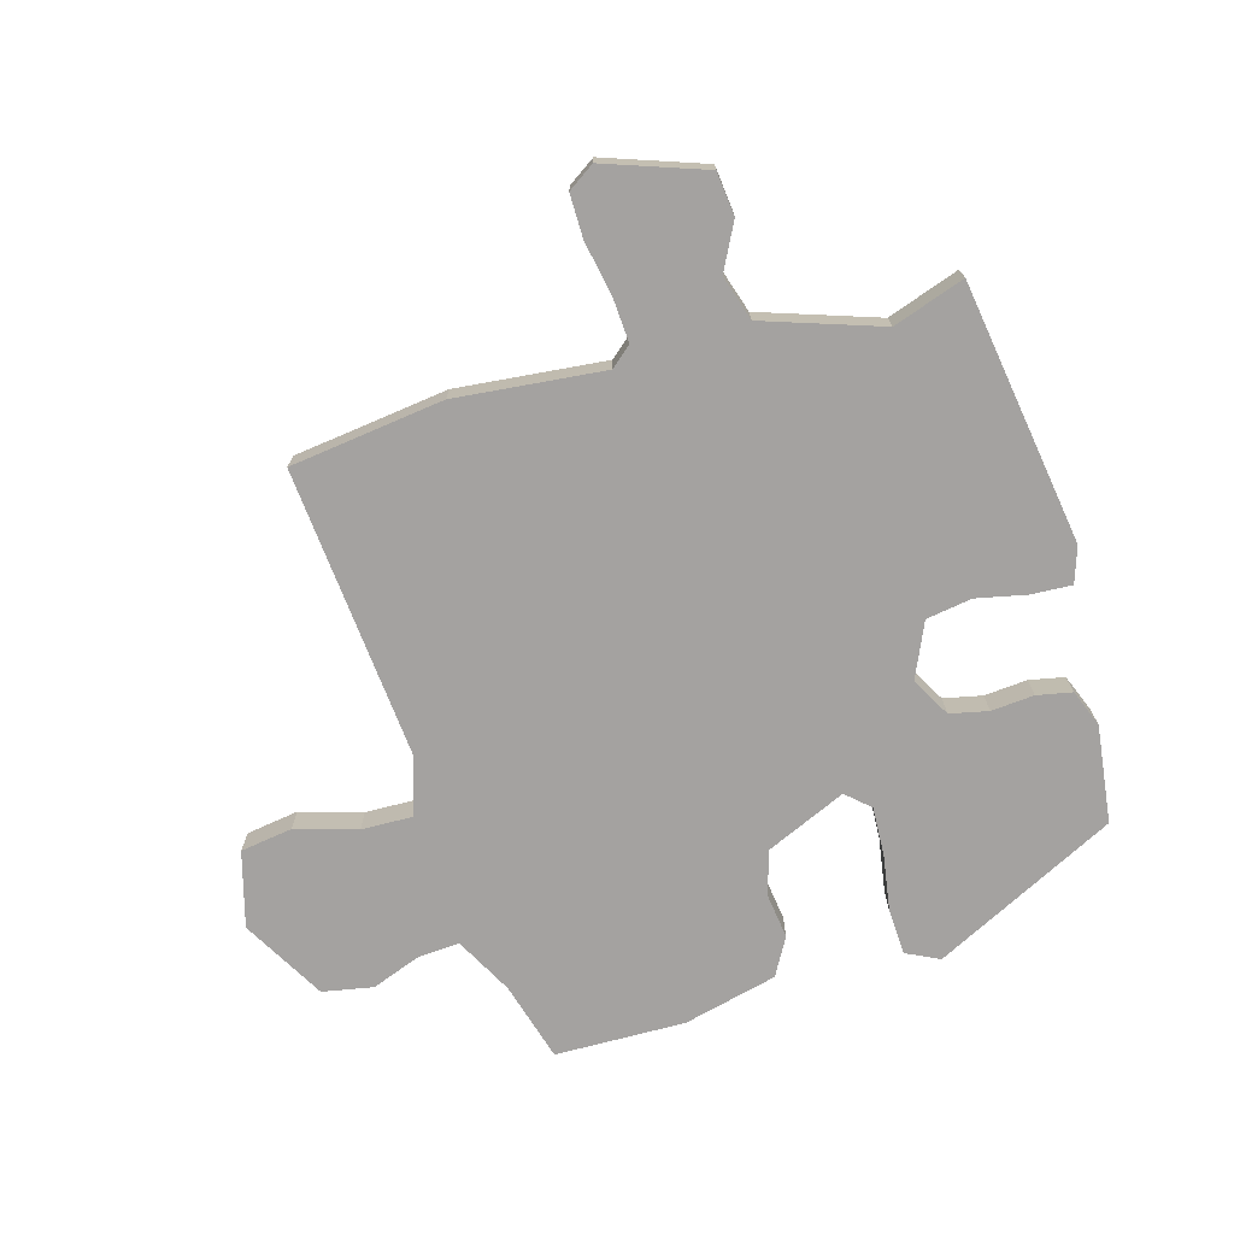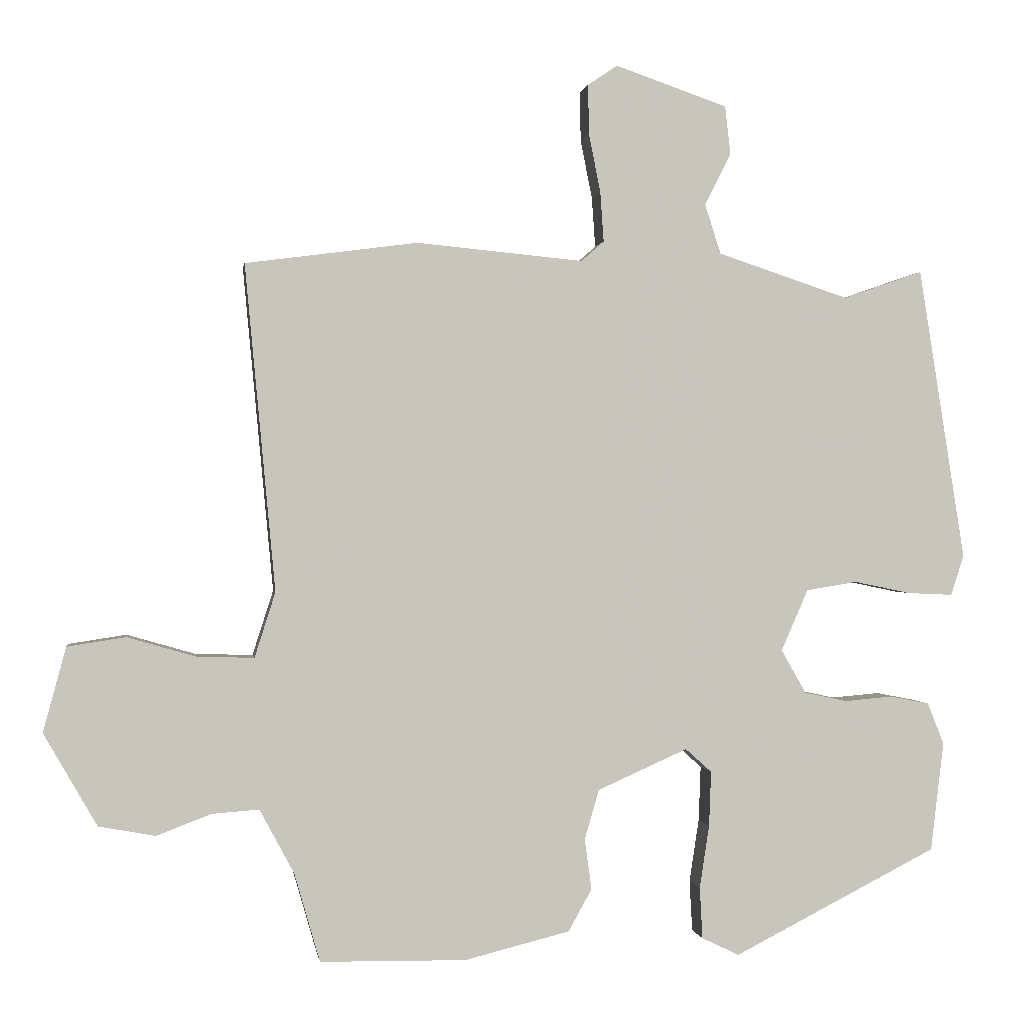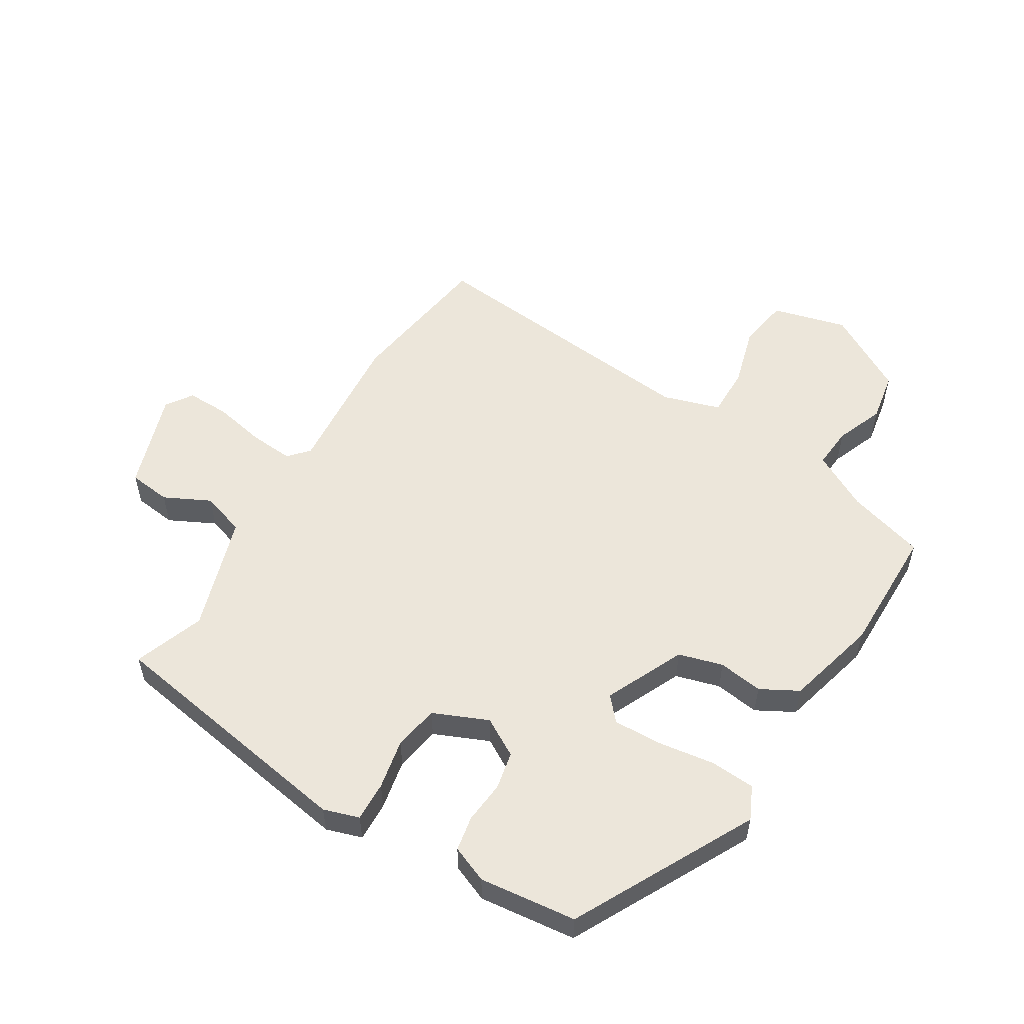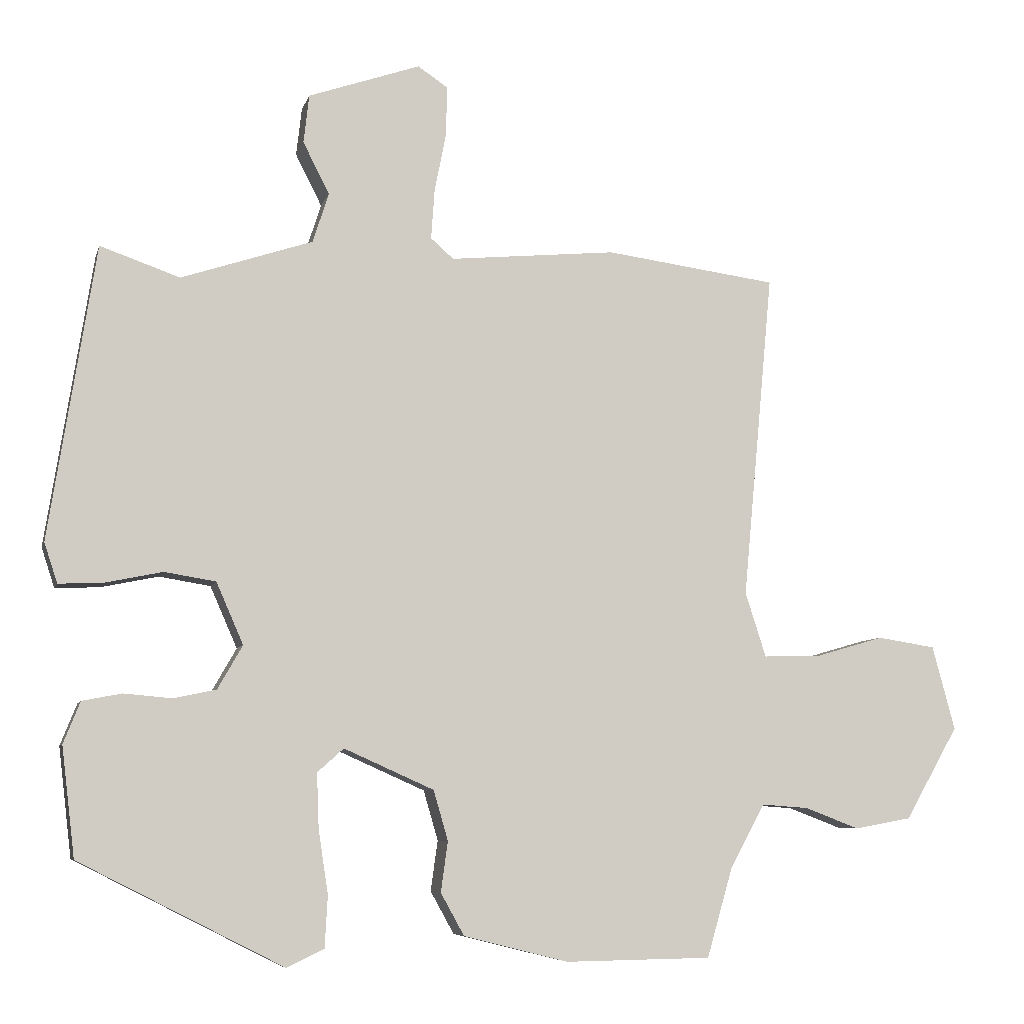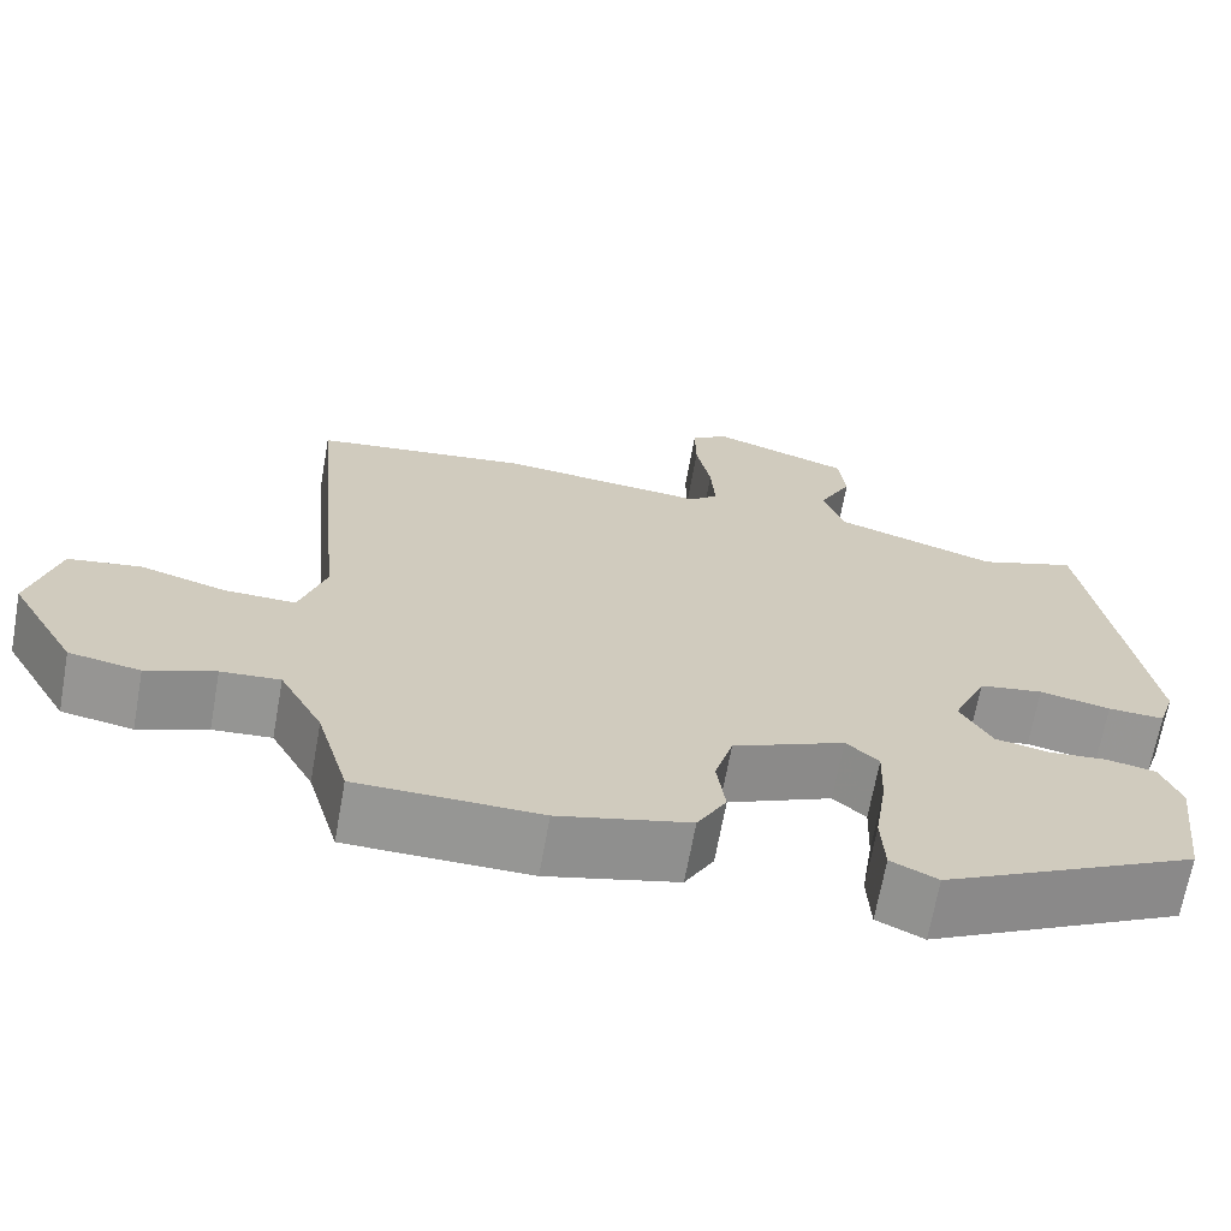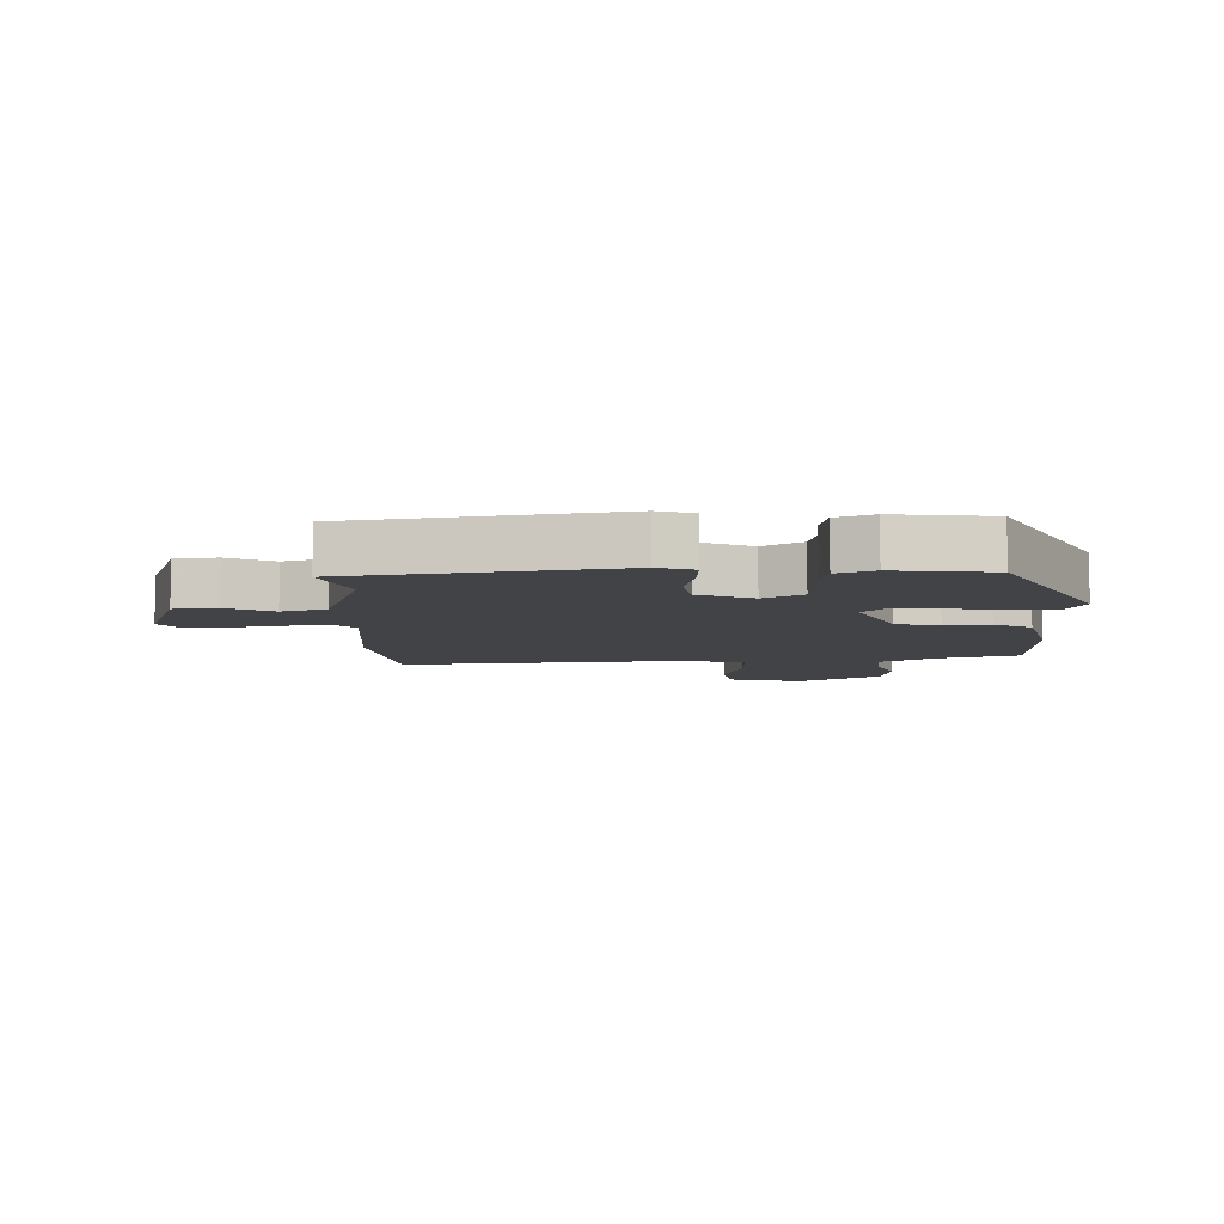
<metadata>
{"format":"obj","ext":"obj","renderer":"f3d","projection":"perspective","resolution":1024,"background":"white","views":[{"elev":-72.7,"azim":15.8,"up":"+Y"},{"elev":0.1,"azim":-8.3,"up":"+Z"},{"elev":54.3,"azim":121.9,"up":"+Y"},{"elev":-7.1,"azim":166.3,"up":"+Z"},{"elev":-67.7,"azim":-10.2,"up":"+Z"},{"elev":-7.5,"azim":91.5,"up":"+Y"}]}
</metadata>
<code>
v 0.443 0.07 0.493
v 0.51 0.07 0.069
v 0.491 0.07 0.011
v 0.426 0.07 0.014
v 0.344 0.07 0.031
v 0.27 0.07 0.019
v 0.231 0.07 -0.07
v 0.267 0.07 -0.133
v 0.329 0.07 -0.146
v 0.398 0.07 -0.14
v 0.455 0.07 -0.151
v 0.479 0.07 -0.211
v 0.46 0.07 -0.369
v 0.165 0.07 -0.519
v 0.111 0.07 -0.493
v 0.107 0.07 -0.419
v 0.121 0.07 -0.327
v 0.124 0.07 -0.248
v 0.086 0.07 -0.214
v -0.044 0.07 -0.272
v -0.065 0.07 -0.344
v -0.055 0.07 -0.417
v -0.089 0.07 -0.478
v -0.241 0.07 -0.516
v -0.452 0.07 -0.513
v -0.489 0.07 -0.385
v -0.539 0.07 -0.292
v -0.607 0.07 -0.297
v -0.686 0.07 -0.327
v -0.768 0.07 -0.312
v -0.845 0.07 -0.178
v -0.812 0.07 -0.056
v -0.728 0.07 -0.043
v -0.628 0.07 -0.072
v -0.546 0.07 -0.074
v -0.516 0.07 0.02
v -0.56 0.07 0.492
v -0.311 0.07 0.525
v -0.07 0.07 0.502
v -0.037 0.07 0.531
v -0.042 0.07 0.603
v -0.059 0.07 0.689
v -0.06 0.07 0.76
v -0.017 0.07 0.789
v 0.145 0.07 0.733
v 0.153 0.07 0.663
v 0.115 0.07 0.588
v 0.138 0.07 0.516
v 0.328 0.07 0.453
v 0.443 0 0.493
v 0.51 0 0.069
v 0.491 0 0.011
v 0.426 0 0.014
v 0.344 0 0.031
v 0.27 0 0.019
v 0.231 0 -0.07
v 0.267 0 -0.133
v 0.329 0 -0.146
v 0.398 0 -0.14
v 0.455 0 -0.151
v 0.479 0 -0.211
v 0.46 0 -0.369
v 0.165 0 -0.519
v 0.111 0 -0.493
v 0.107 0 -0.419
v 0.121 0 -0.327
v 0.124 0 -0.248
v 0.086 0 -0.214
v -0.044 0 -0.272
v -0.065 0 -0.344
v -0.055 0 -0.417
v -0.089 0 -0.478
v -0.241 0 -0.516
v -0.452 0 -0.513
v -0.489 0 -0.385
v -0.539 0 -0.292
v -0.607 0 -0.297
v -0.686 0 -0.327
v -0.768 0 -0.312
v -0.845 0 -0.178
v -0.812 0 -0.056
v -0.728 0 -0.043
v -0.628 0 -0.072
v -0.546 0 -0.074
v -0.516 0 0.02
v -0.56 0 0.492
v -0.311 0 0.525
v -0.07 0 0.502
v -0.037 0 0.531
v -0.042 0 0.603
v -0.059 0 0.689
v -0.06 0 0.76
v -0.017 0 0.789
v 0.145 0 0.733
v 0.153 0 0.663
v 0.115 0 0.588
v 0.138 0 0.516
v 0.328 0 0.453
f 45 46 47
f 44 45 47
f 43 44 47
f 42 43 47
f 41 42 47
f 40 41 47 48
f 39 40 48 49
f 38 39 49
f 37 38 49
f 36 37 49
f 32 33 34
f 31 32 34
f 30 31 34
f 29 30 34
f 28 29 34
f 27 28 34 35
f 36 49 1
f 35 36 1
f 27 35 1
f 26 27 1
f 24 25 26
f 23 24 26
f 22 23 26
f 21 22 26
f 15 16 17
f 14 15 17
f 13 14 17
f 12 13 17
f 11 12 17
f 10 11 17
f 9 10 17
f 8 9 17 18
f 7 8 18 19
f 3 4 5
f 2 3 5
f 1 2 5
f 1 5 6
f 7 19 20
f 6 7 20
f 1 6 20
f 26 1 20
f 20 21 26
f 96 95 94
f 96 94 93
f 96 93 92
f 96 92 91
f 96 91 90
f 97 96 90 89
f 98 97 89 88
f 98 88 87
f 98 87 86
f 98 86 85
f 83 82 81
f 83 81 80
f 83 80 79
f 83 79 78
f 83 78 77
f 84 83 77 76
f 50 98 85
f 50 85 84
f 50 84 76
f 50 76 75
f 75 74 73
f 75 73 72
f 75 72 71
f 75 71 70
f 66 65 64
f 66 64 63
f 66 63 62
f 66 62 61
f 66 61 60
f 66 60 59
f 66 59 58
f 67 66 58 57
f 68 67 57 56
f 54 53 52
f 54 52 51
f 54 51 50
f 55 54 50
f 69 68 56
f 69 56 55
f 69 55 50
f 69 50 75
f 75 70 69
f 1 50 51 2
f 2 51 52 3
f 3 52 53 4
f 4 53 54 5
f 5 54 55 6
f 6 55 56 7
f 7 56 57 8
f 8 57 58 9
f 9 58 59 10
f 10 59 60 11
f 11 60 61 12
f 12 61 62 13
f 13 62 63 14
f 14 63 64 15
f 15 64 65 16
f 16 65 66 17
f 17 66 67 18
f 18 67 68 19
f 19 68 69 20
f 20 69 70 21
f 21 70 71 22
f 22 71 72 23
f 23 72 73 24
f 24 73 74 25
f 25 74 75 26
f 26 75 76 27
f 27 76 77 28
f 28 77 78 29
f 29 78 79 30
f 30 79 80 31
f 31 80 81 32
f 32 81 82 33
f 33 82 83 34
f 34 83 84 35
f 35 84 85 36
f 36 85 86 37
f 37 86 87 38
f 38 87 88 39
f 39 88 89 40
f 40 89 90 41
f 41 90 91 42
f 42 91 92 43
f 43 92 93 44
f 44 93 94 45
f 45 94 95 46
f 46 95 96 47
f 47 96 97 48
f 48 97 98 49
f 49 98 50 1

</code>
